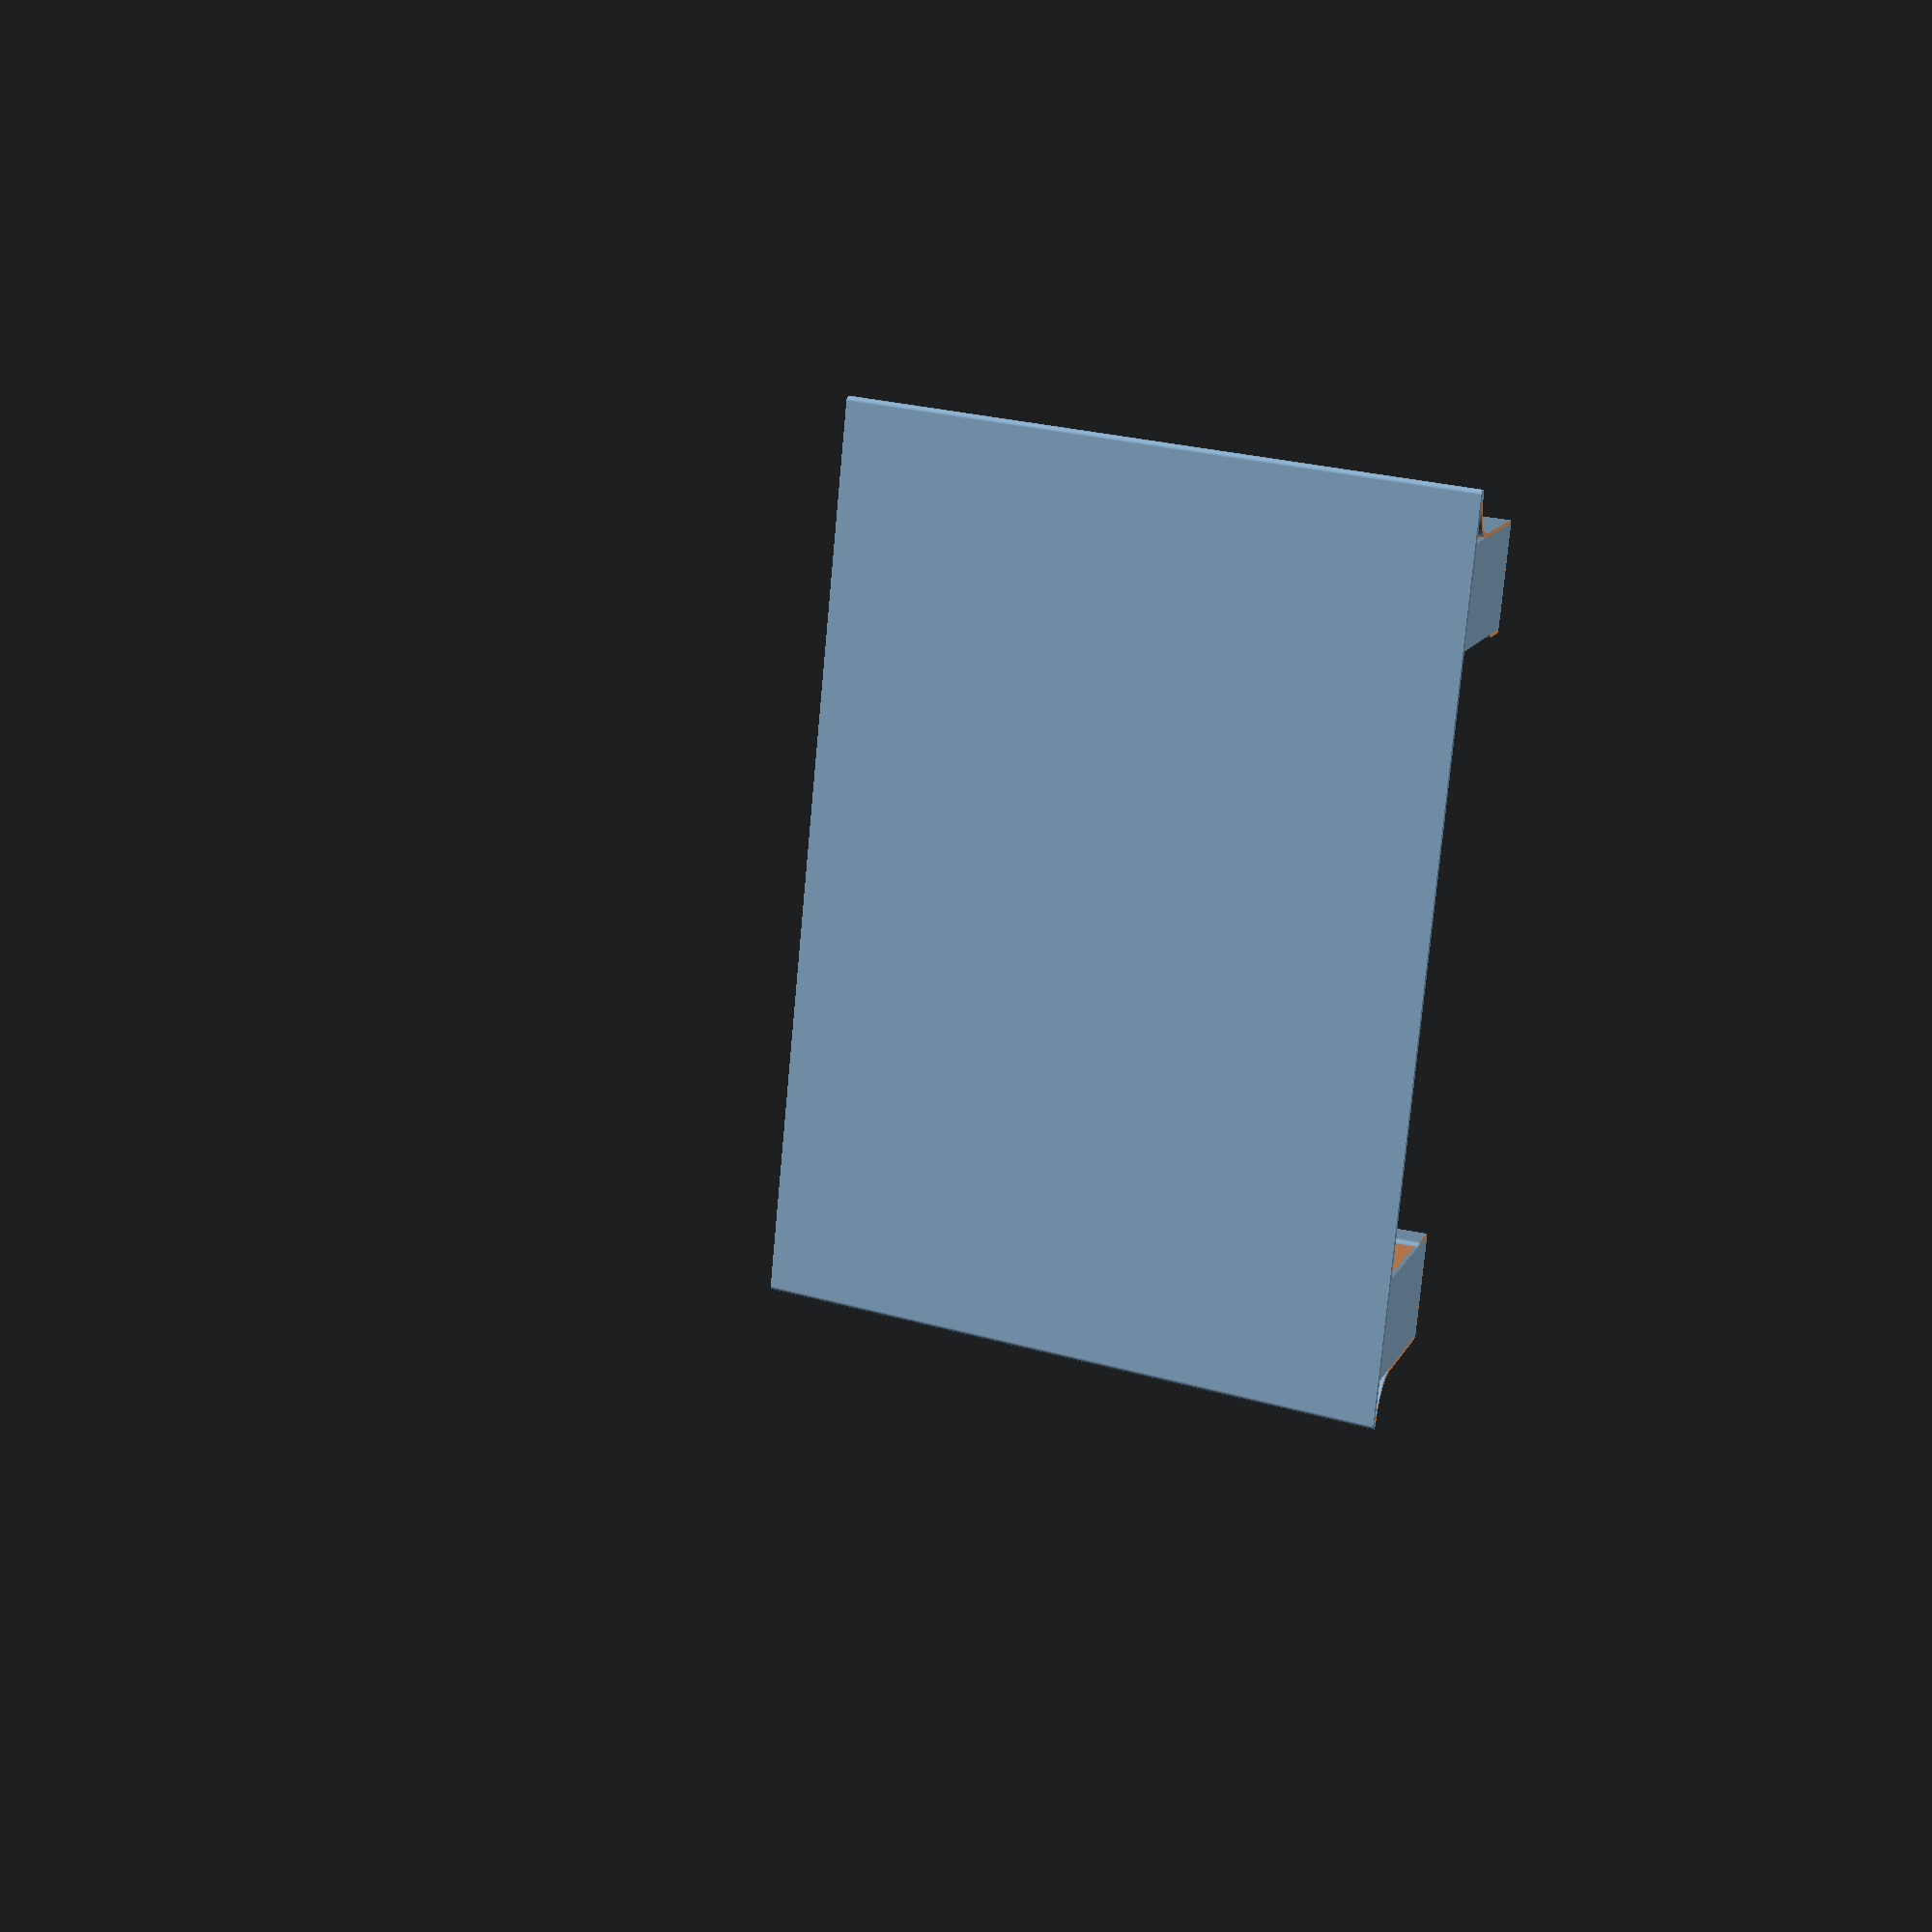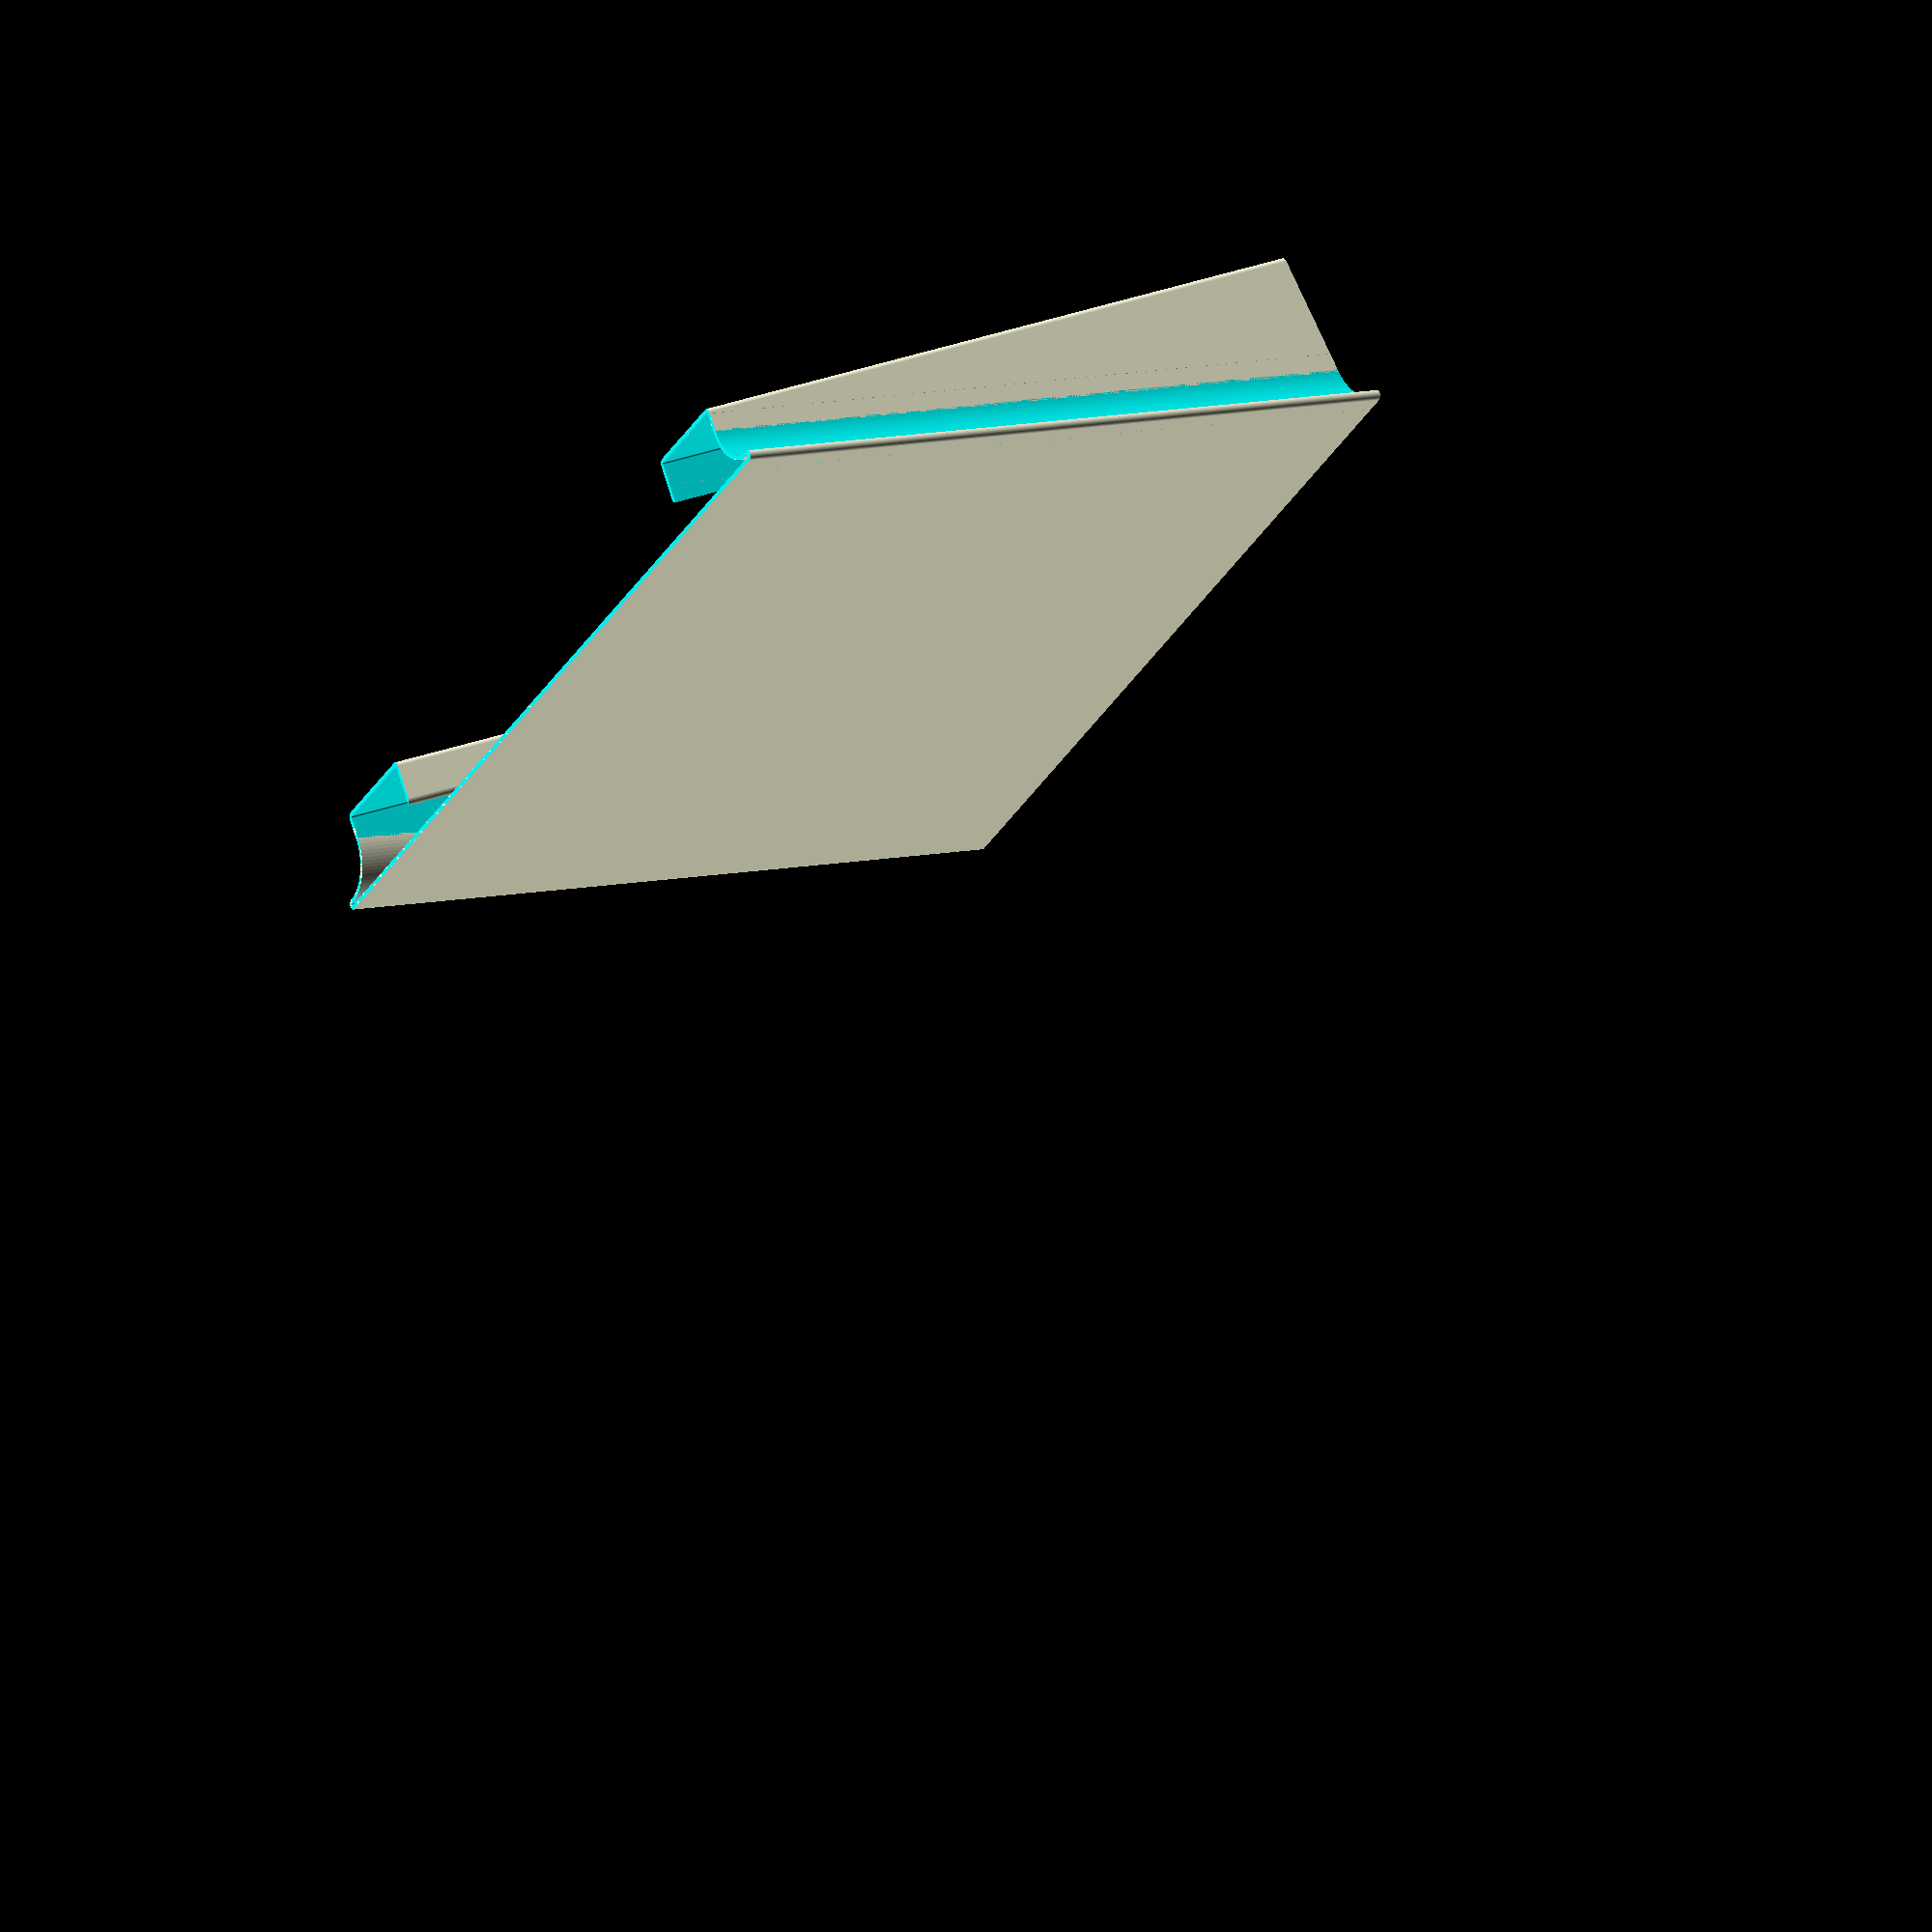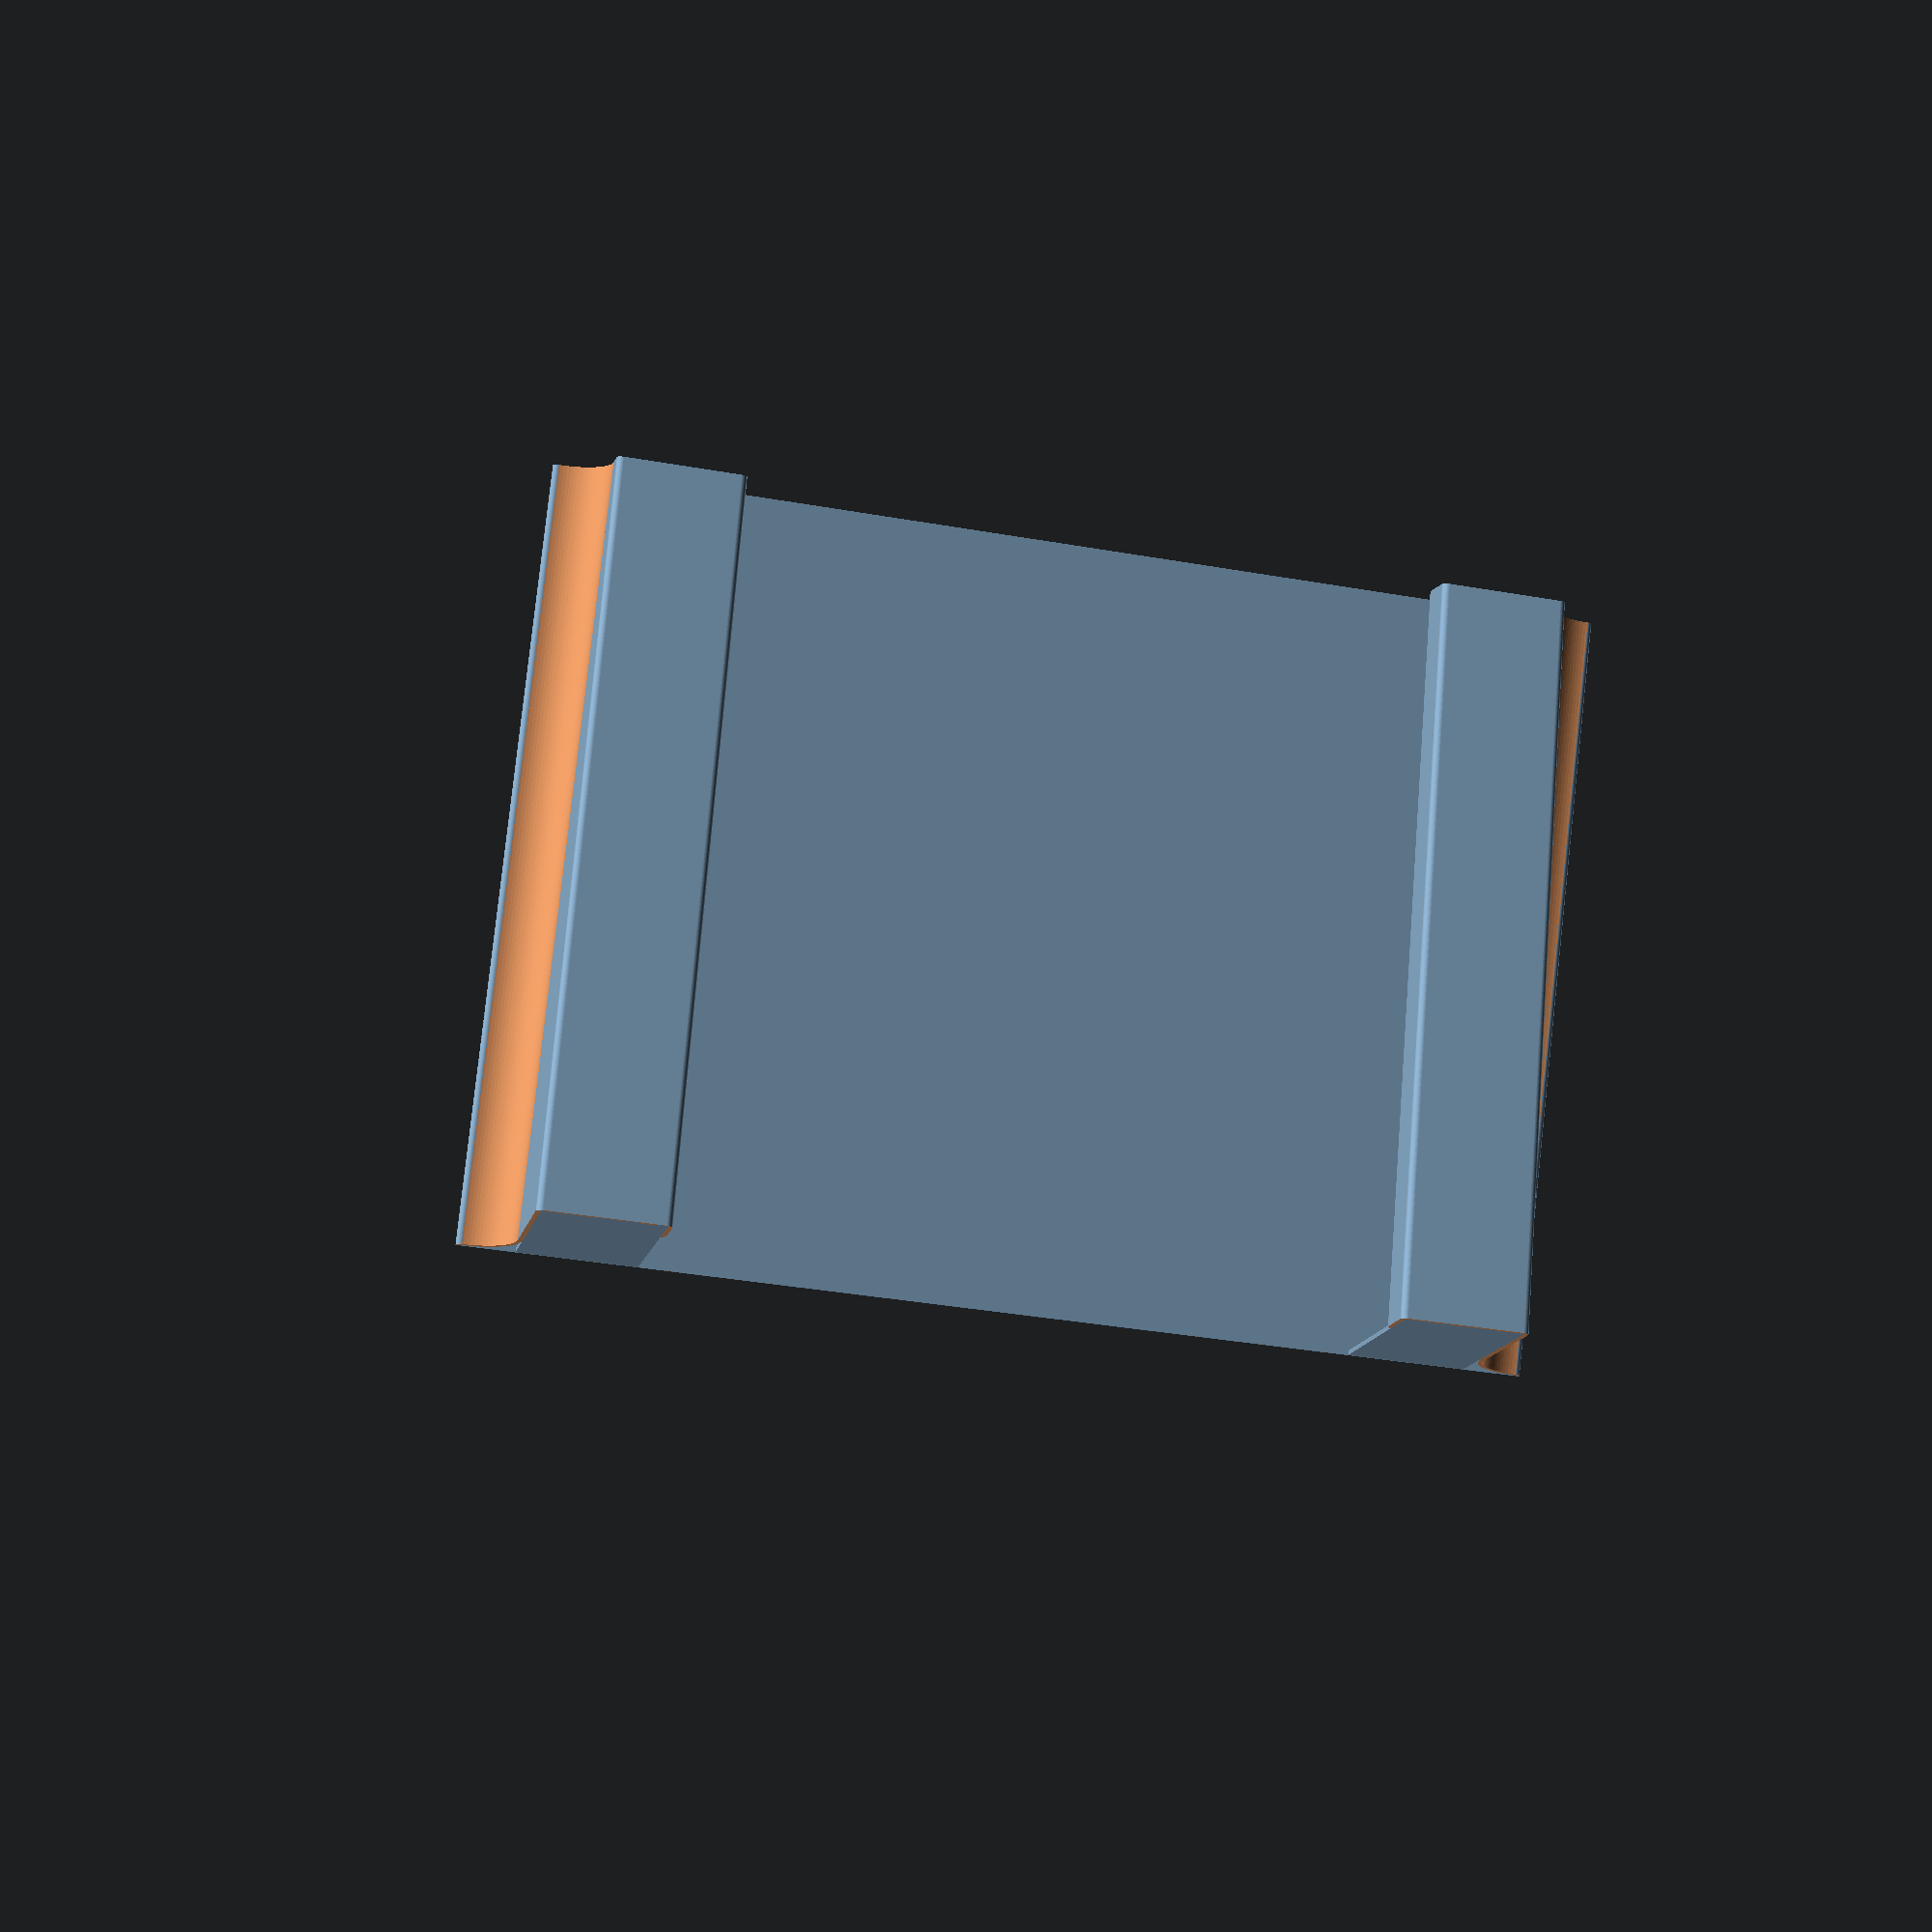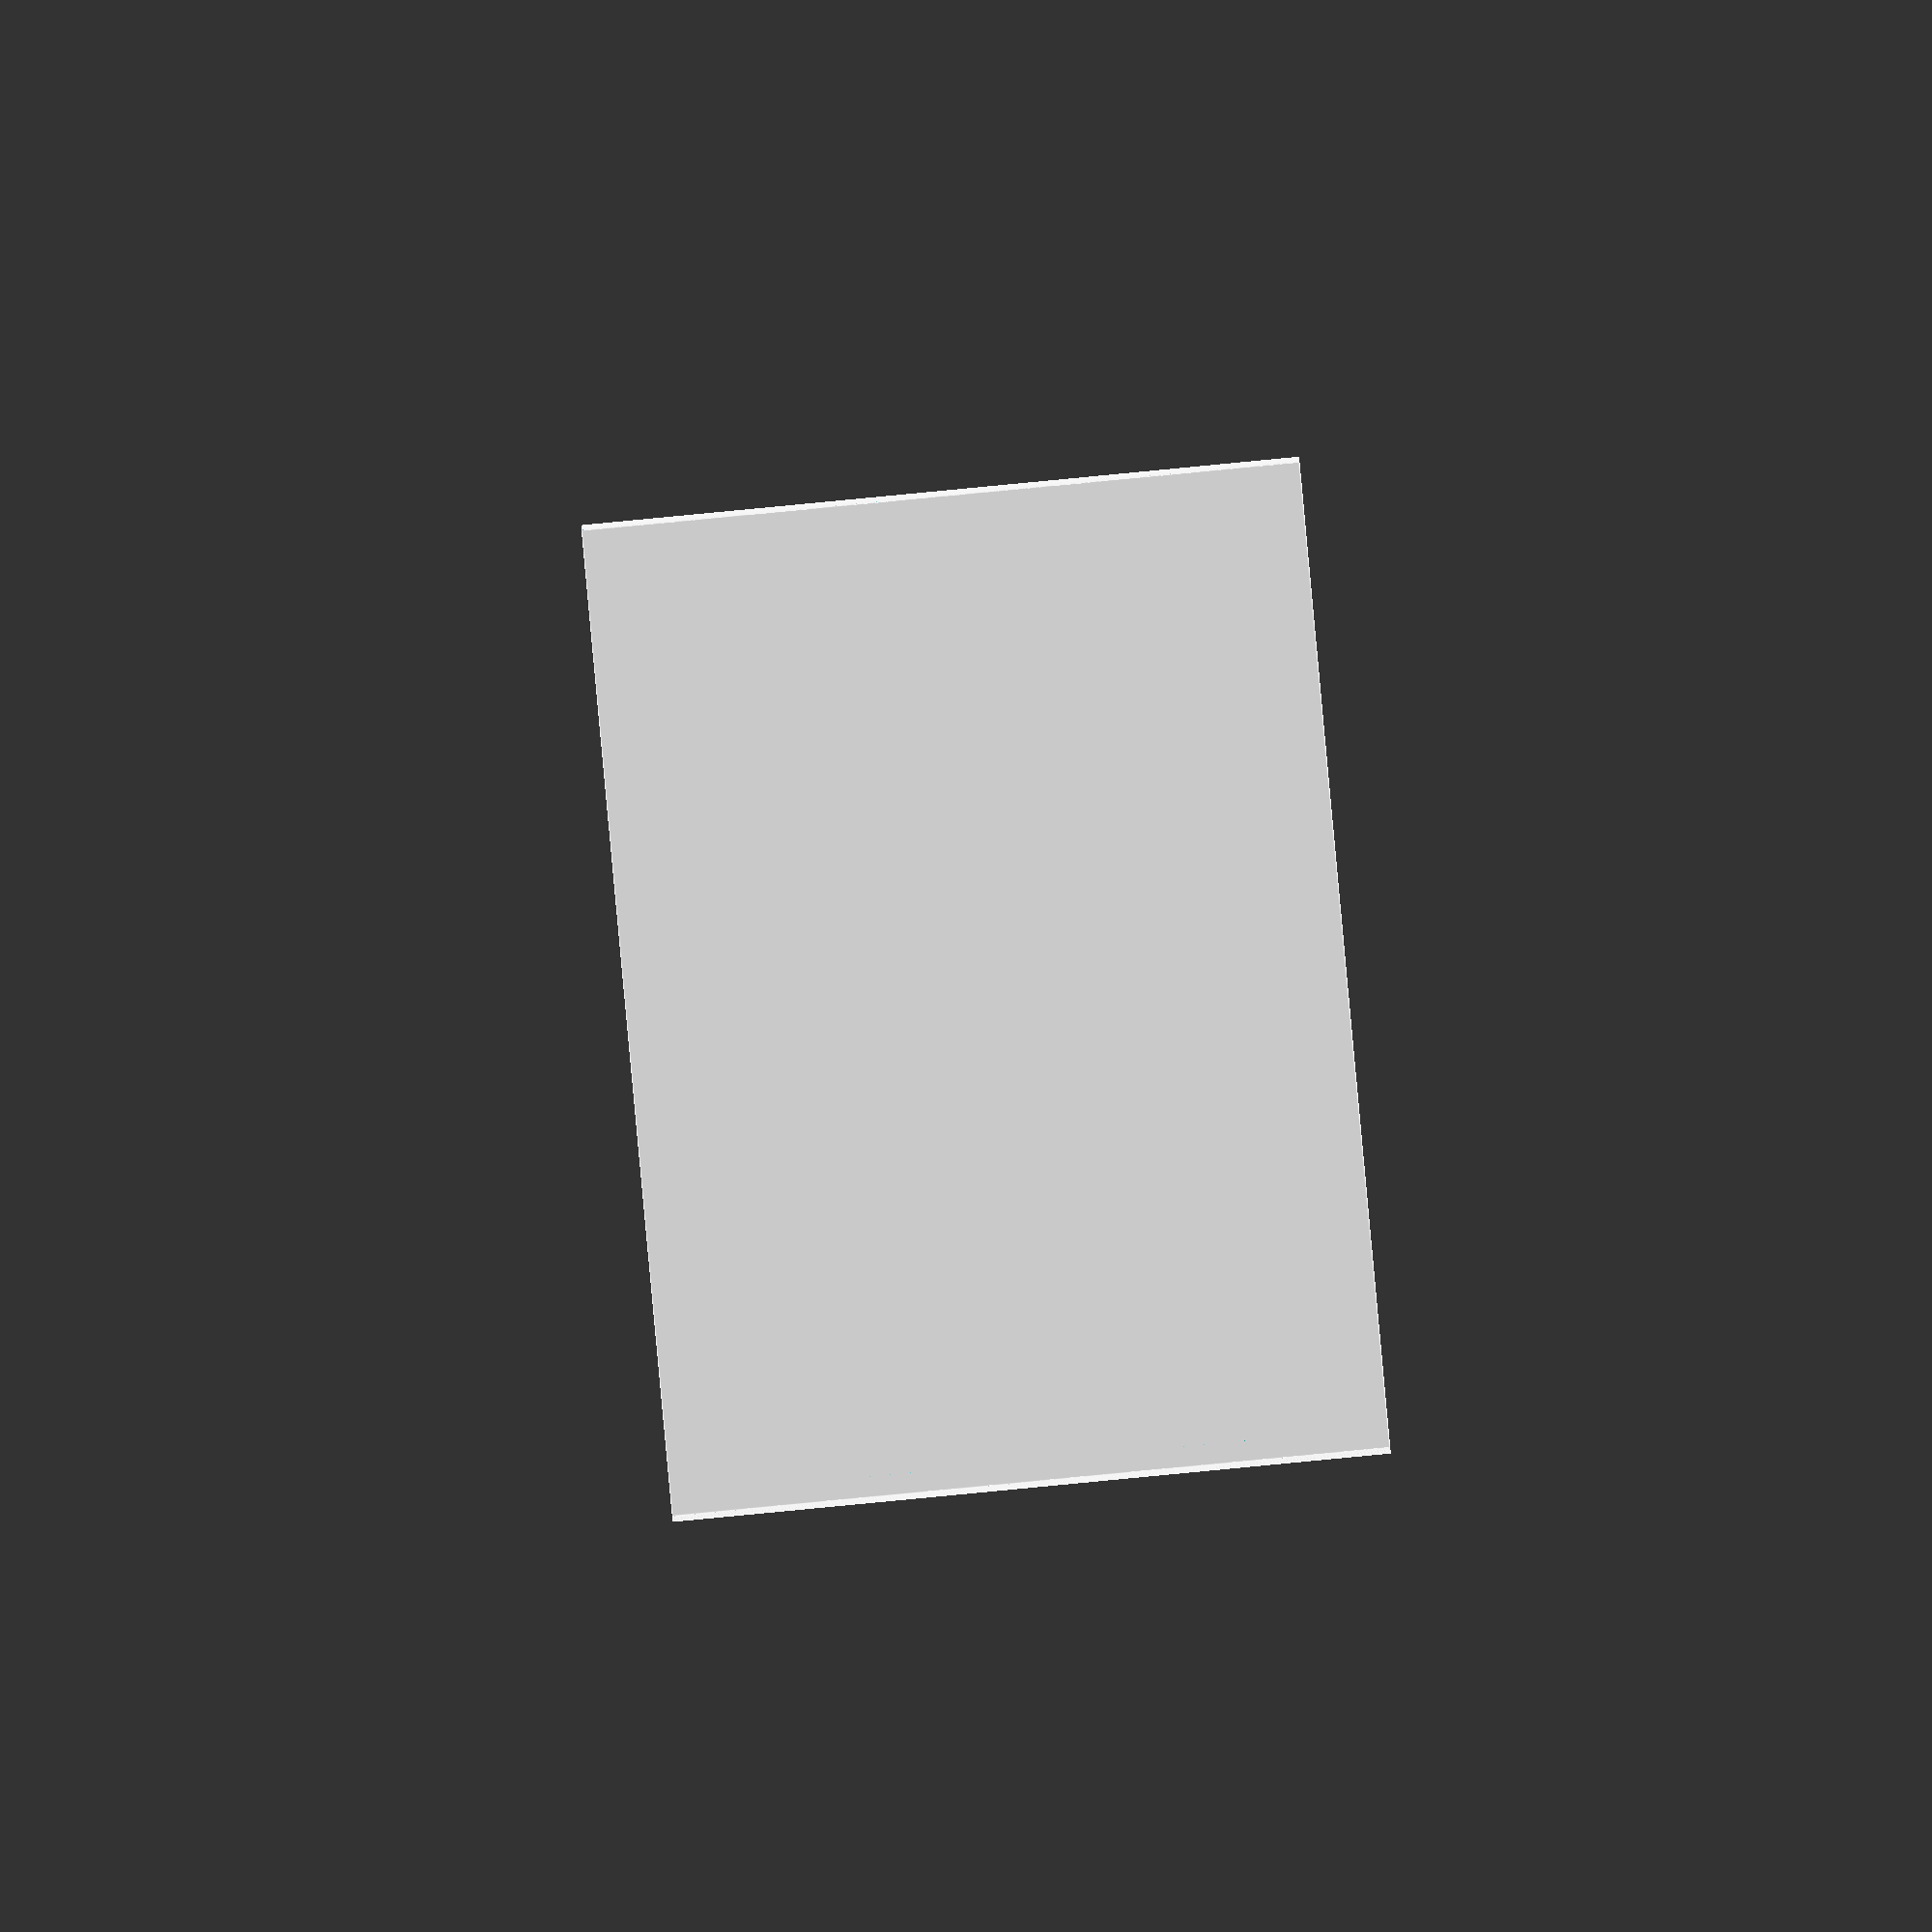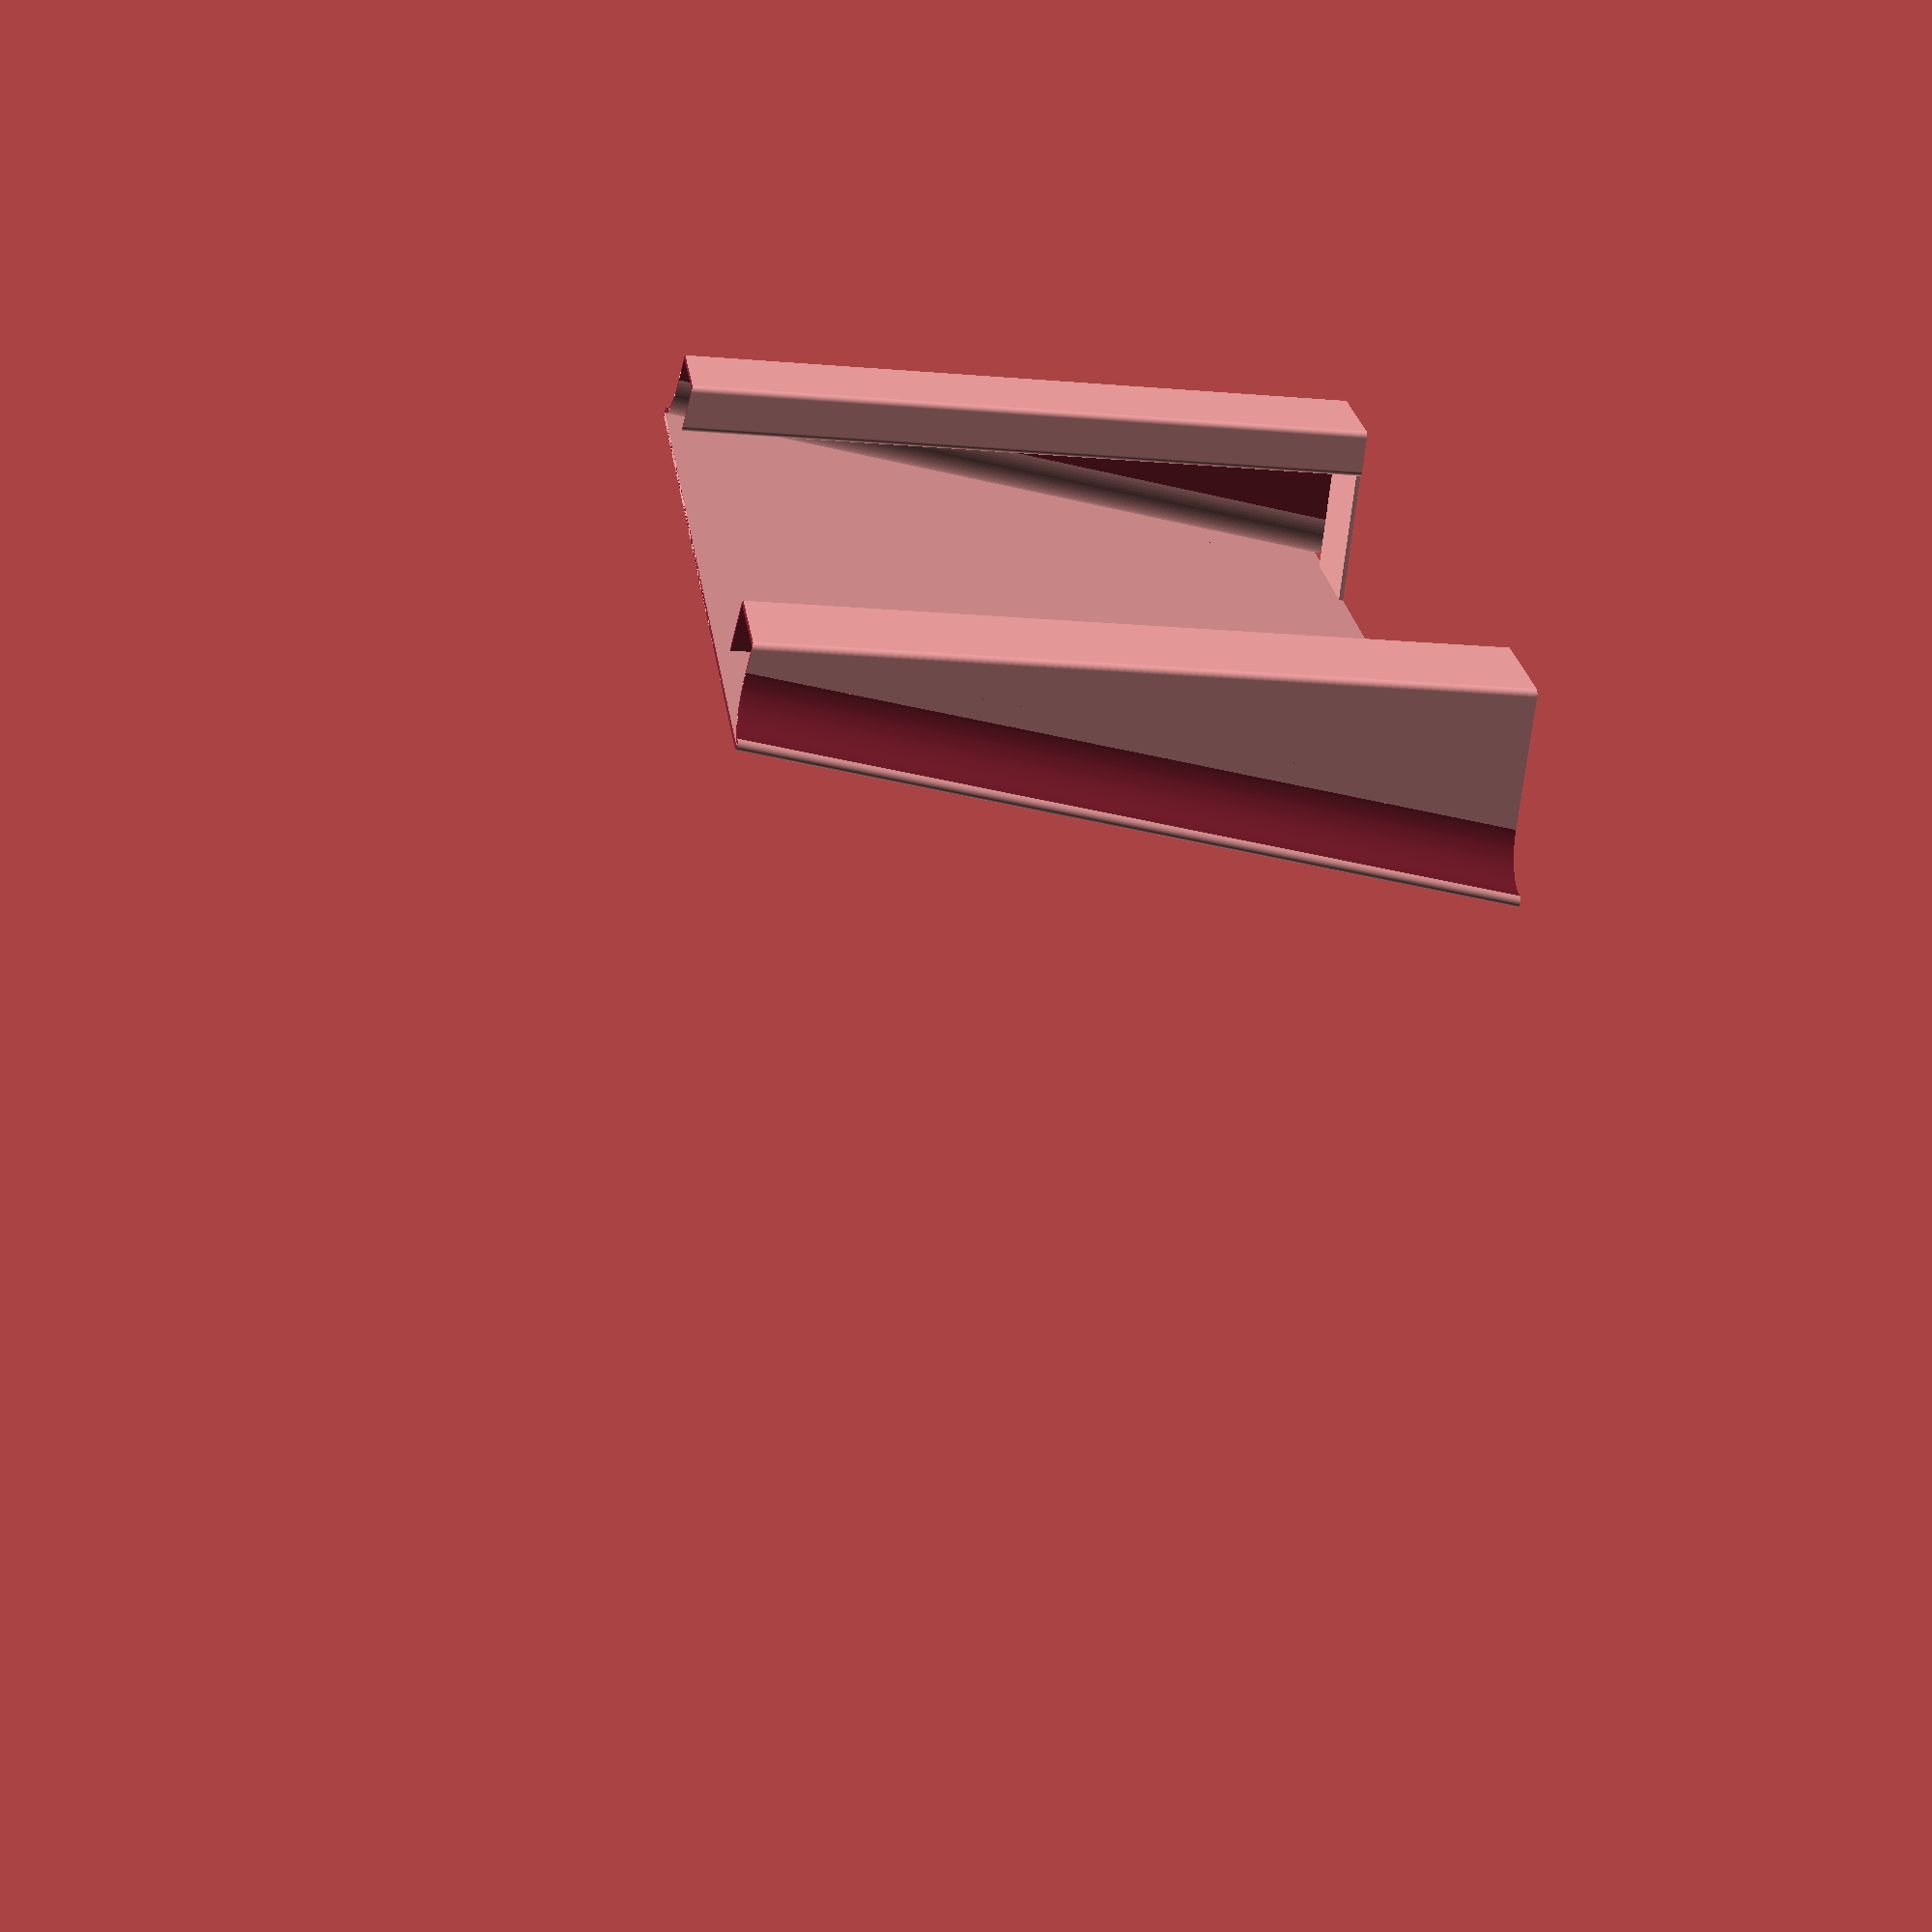
<openscad>
extrusion_width=1.2;
wall=extrusion_width;
x=275;
y=200;
base_r=20;
inner=250;
side_top=20;
side_bottom=50;

angle=atan((side_bottom-side_top)/y);

pad=0.1;
padd=pad*2; 
gap=20;

crook=0.5;
$fn=90;

inner_edge=30;
inner_crook=1;

base=wall;


module corner() {
    translate([x/2,(x-inner)/2+wall+crook,0]) 
    intersection() {
        difference() {
            cylinder(d=x-inner+wall*2,h=y);
            translate([0,0,-pad])
            cylinder(d=x-inner,h=y+padd);
        }
        translate([-x,-x,-pad])
        cube([x,x,y+padd*2]);
    }

}


module corners() {
    corner();
    mirror([1,0,0])
    corner();
}

module edge() {
    translate([x/2,crook/2,0])
    difference() {
        cylinder(d=wall*2+crook,h=y);
        translate([0,0,-pad])
        cylinder(d=crook,h=y+padd);
        translate([-wall*4-crook*2,-wall*2-crook,-pad])
        cube([wall*4+crook*2,wall*4+crook*2,y+padd]);
    }
}

module edges() {
    edge();
    mirror([1,0,0])
    edge();
}

module inner_edges() {
    inner_edge();
    mirror([1,0,0])
    inner_edge();
}

module trimmed_side() {
    difference() {
        side();
        translate([-x,-side_bottom/2,y])
        cube([x*2,side_bottom*2,side_bottom]);
    }
}

module side() {
    translate([-x/2,-wall,0])
    cube([x,wall,y]);
    edges();
    inner_edges();
    difference() {
        union() {
            translate([-inner/2,(x-inner)/2+wall+crook,0])
            cube([inner,side_bottom,y]);
            corners();
        }
        translate([-inner/2+wall,-pad,-pad])
        cube([inner-wall*2,side_bottom+padd,y+padd]);

        translate([0,side_bottom,0])
        rotate([angle,0,0])
        translate([-x/2,0,-y/3])
        cube([x,side_bottom,y*2]);
        
        rotate([angle,0,0])
        translate([-x/2,0,-y])
        cube([x,side_bottom*2,y]);
    }
}

module base_side() {
    translate([inner/2-inner_edge-wall-inner_crook,0,0])
    cube([inner_edge+inner_crook,51,base]);
}

module base() {
    base_side();
    mirror([1,0,0])
    base_side();
}


module rotated_side(){
    difference() {
        rotate([-angle,0,0])
        trimmed_side();
        translate([-x,-side_bottom/2,-side_bottom])
        cube([x*2,side_bottom*2,side_bottom]);
    }
    base();
}

module both(){
    rotated_side();
    translate([0,side_bottom*2+gap,0])
    mirror([0,1,0])
    rotated_side();
}

module inner_edge() {
    translate([inner/2-inner_edge-wall-inner_crook/2,side_bottom-side_top/2,0])
    rotate([angle,0,0])
    difference() {
        minkowski() {
            cube([inner_edge,side_top/2,y*1.1]);
            cylinder(d=inner_crook+wall*2,h=pad);
        }
        minkowski() {
            translate([0,-wall-crook,0])
            cube([inner_edge,side_top/2+wall+crook,y*1.1]);
            cylinder(d=inner_crook,h=padd);
        }
        translate([0,-wall*2-inner_crook,0])
        cube([inner_edge+inner_crook+wall,side_top/2+wall+crook,y*1.1]);
    }
}

rotated_side();


display="";
//if (display == "") both();
if (display == "lys_bag.stl") rotated_side();

</openscad>
<views>
elev=330.2 azim=252.7 roll=107.8 proj=p view=solid
elev=338.0 azim=314.1 roll=55.1 proj=o view=solid
elev=106.0 azim=167.9 roll=355.4 proj=p view=solid
elev=319.9 azim=225.6 roll=82.5 proj=o view=edges
elev=18.4 azim=41.4 roll=80.9 proj=p view=wireframe
</views>
